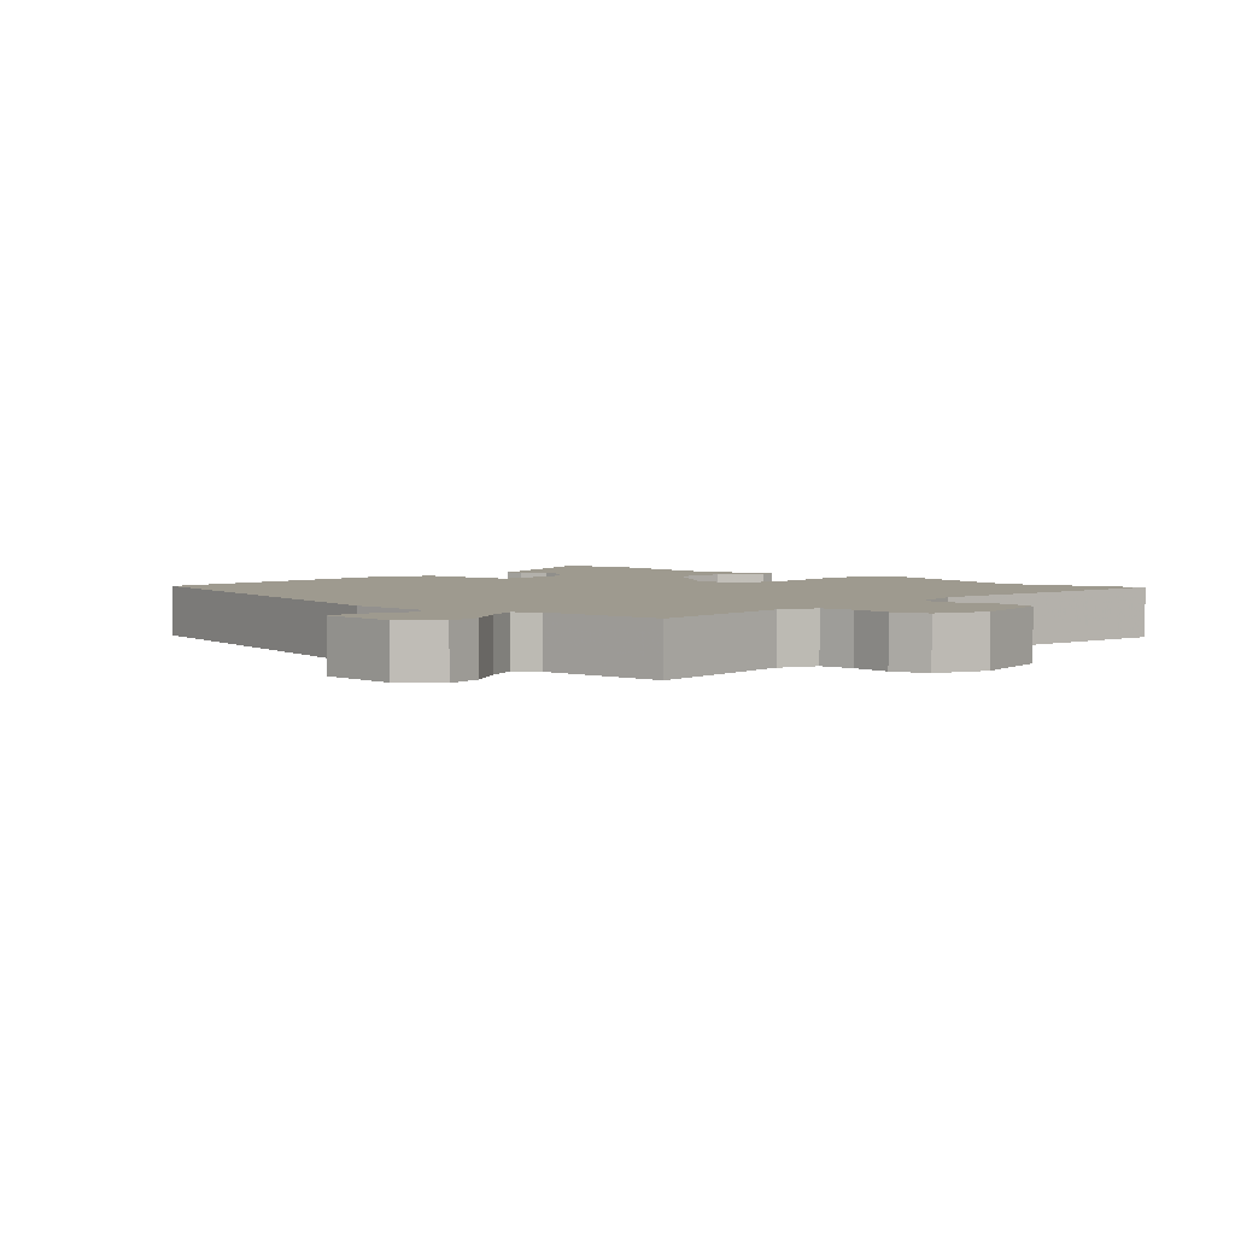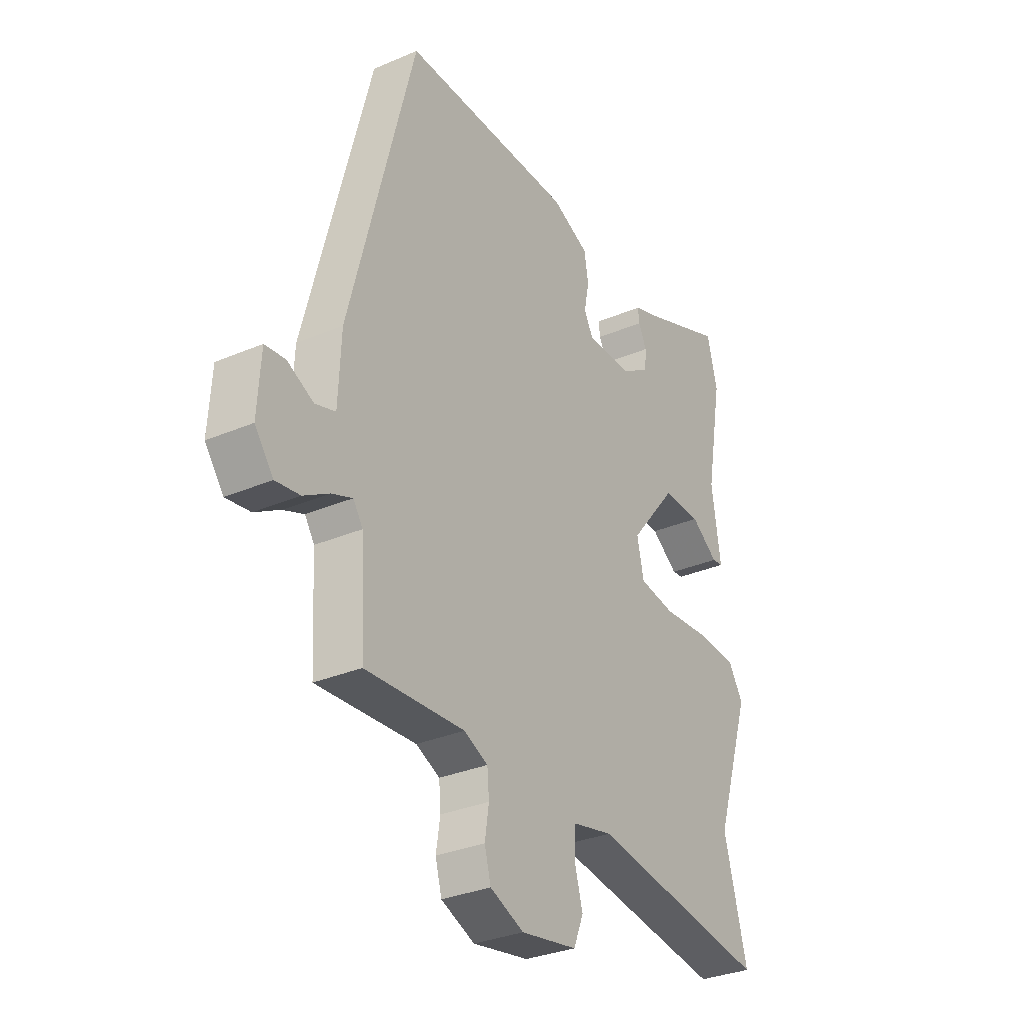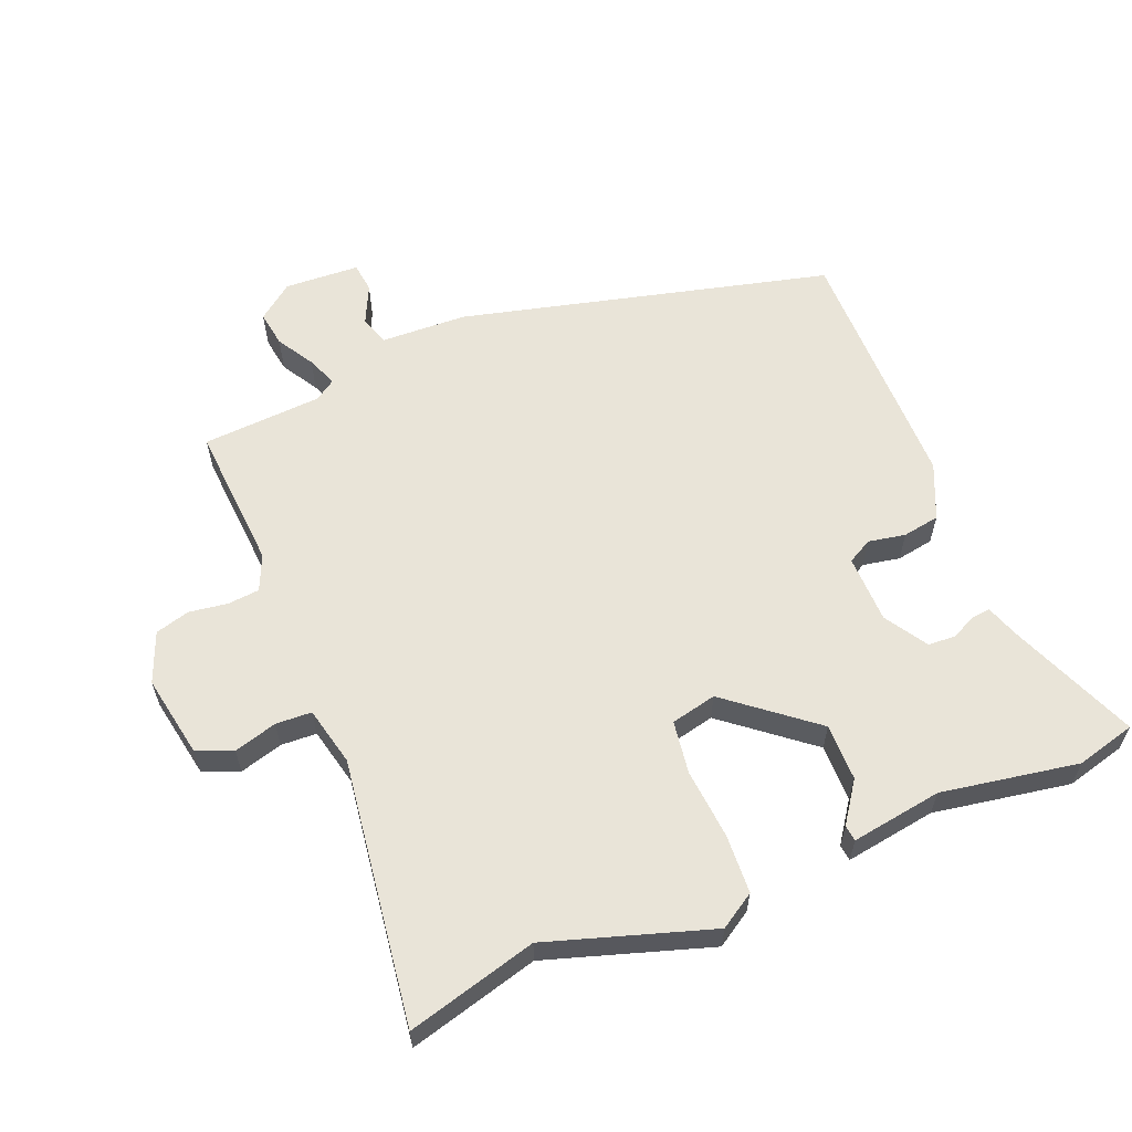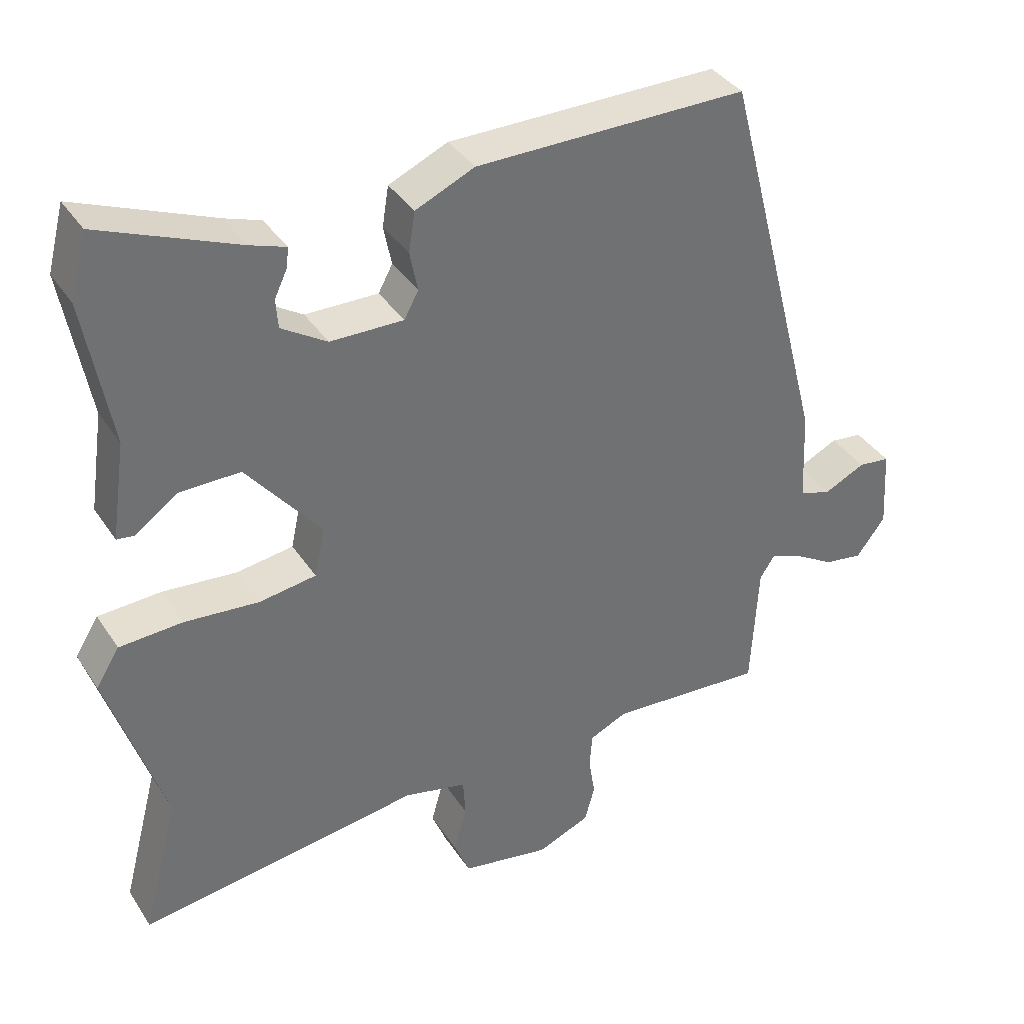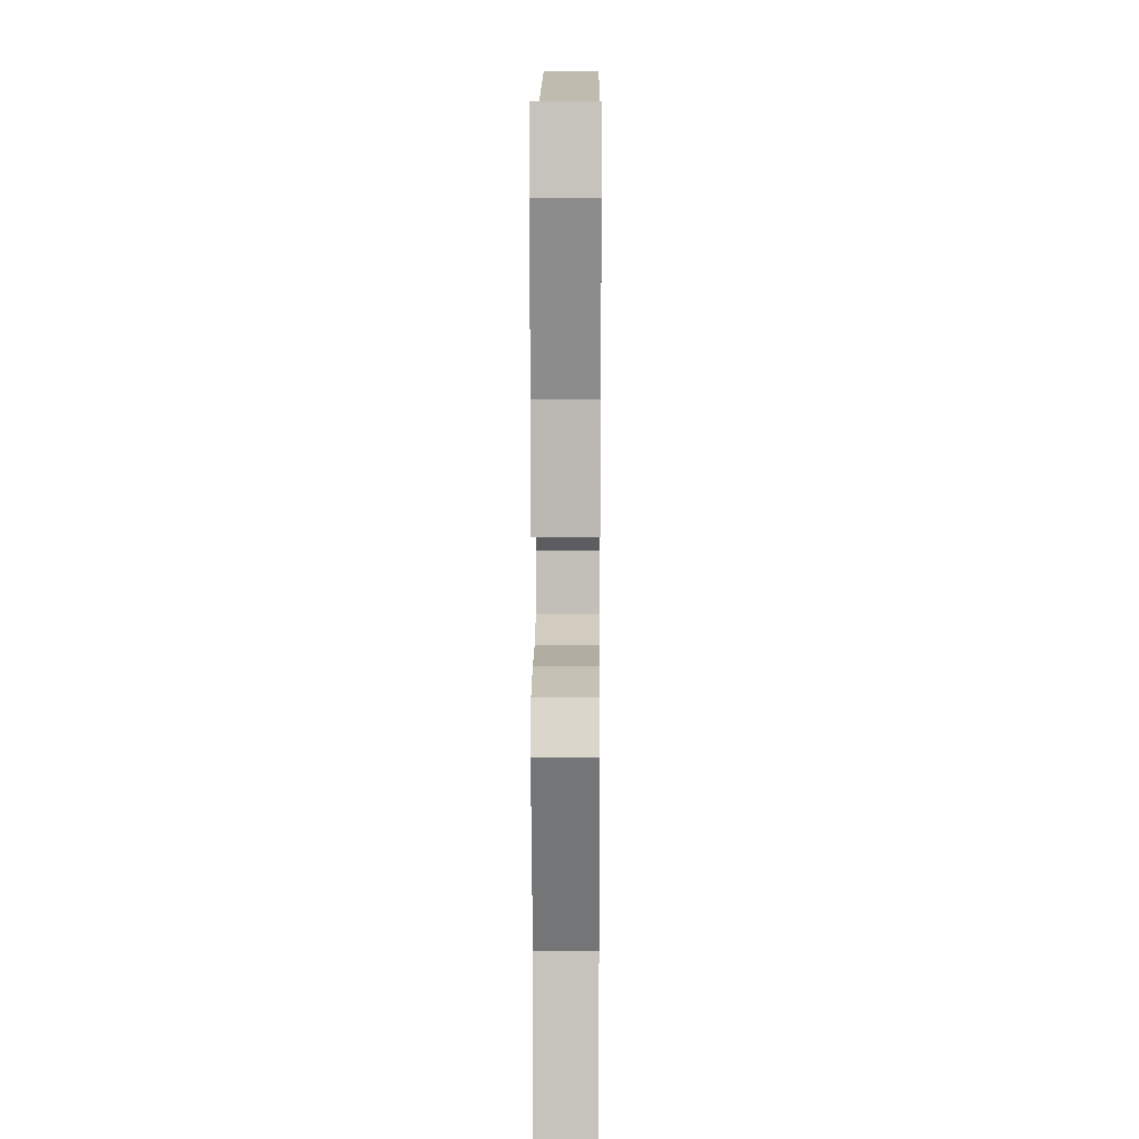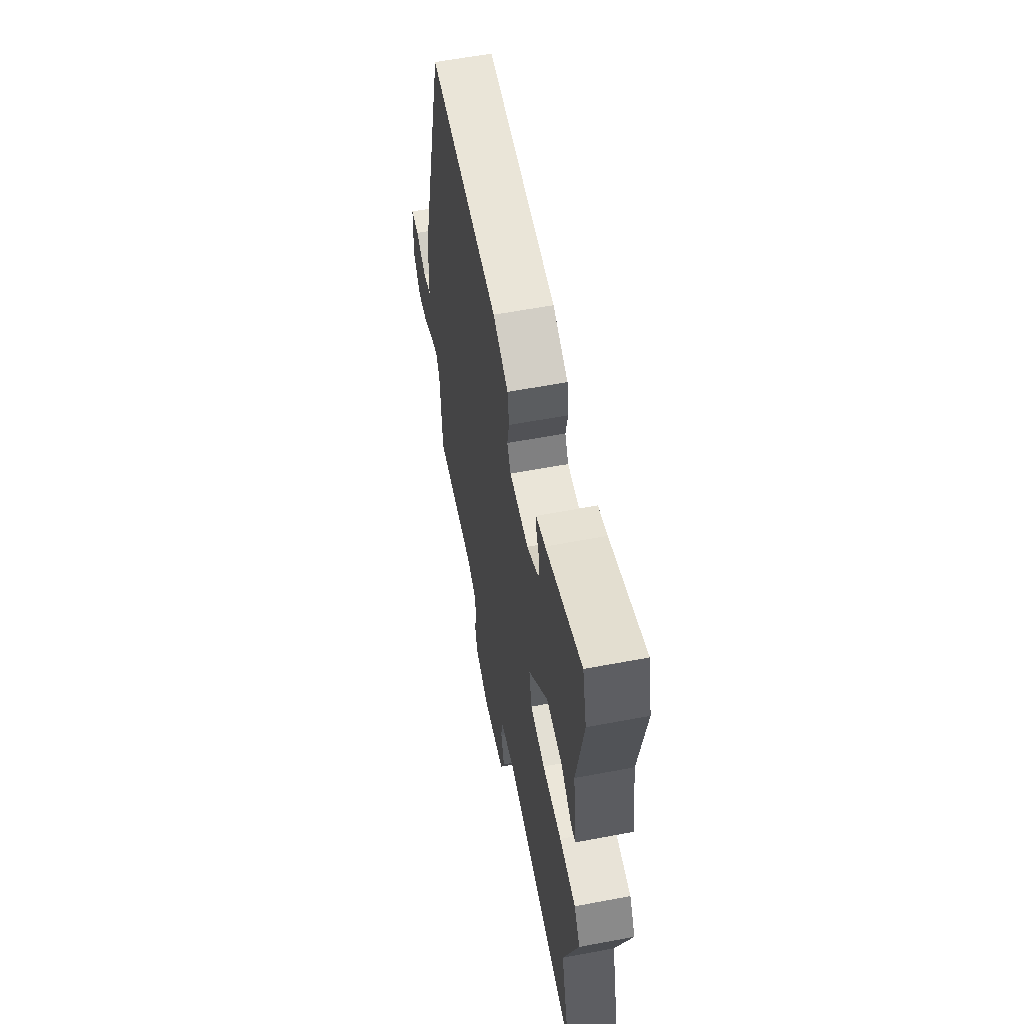
<metadata>
{"format":"obj","ext":"obj","renderer":"f3d","projection":"perspective","resolution":1024,"background":"white","views":[{"elev":3.6,"azim":132.4,"up":"+Y"},{"elev":-31.6,"azim":121.2,"up":"+Z"},{"elev":60.4,"azim":-112.6,"up":"+Y"},{"elev":37.1,"azim":-29.3,"up":"+Z"},{"elev":15.5,"azim":-89.6,"up":"+Z"},{"elev":59.2,"azim":-101.0,"up":"+Z"}]}
</metadata>
<code>
v -0.508 0.07 -0.53
v -0.457 0.07 -0.334
v -0.537 0.07 -0.089
v -0.504 0.07 -0.036
v -0.415 0.07 -0.031
v -0.31 0.07 -0.04
v -0.23 0.07 -0.028
v -0.215 0.07 0.041
v -0.32 0.07 0.17
v -0.406 0.07 0.169
v -0.466 0.07 0.126
v -0.49 0.07 0.129
v -0.47 0.07 0.266
v -0.507 0.07 0.472
v -0.484 0.07 0.562
v -0.29 0.07 0.484
v -0.24 0.07 0.467
v -0.243 0.07 0.439
v -0.261 0.07 0.401
v -0.258 0.07 0.36
v -0.194 0.07 0.32
v -0.091 0.07 0.319
v -0.071 0.07 0.356
v -0.082 0.07 0.412
v -0.073 0.07 0.468
v 0.01 0.07 0.505
v 0.392 0.07 0.508
v 0.536 0.07 -0.047
v 0.542 0.07 -0.177
v 0.587 0.07 -0.191
v 0.645 0.07 -0.163
v 0.69 0.07 -0.168
v 0.697 0.07 -0.281
v 0.656 0.07 -0.335
v 0.602 0.07 -0.327
v 0.546 0.07 -0.294
v 0.5 0.07 -0.276
v 0.479 0.07 -0.308
v 0.469 0.07 -0.489
v 0.249 0.07 -0.475
v 0.196 0.07 -0.499
v 0.192 0.07 -0.547
v 0.201 0.07 -0.605
v 0.187 0.07 -0.657
v 0.112 0.07 -0.688
v -0.013 0.07 -0.666
v -0.035 0.07 -0.612
v -0.017 0.07 -0.547
v -0.02 0.07 -0.493
v -0.109 0.07 -0.473
v -0.508 0 -0.53
v -0.457 0 -0.334
v -0.537 0 -0.089
v -0.504 0 -0.036
v -0.415 0 -0.031
v -0.31 0 -0.04
v -0.23 0 -0.028
v -0.215 0 0.041
v -0.32 0 0.17
v -0.406 0 0.169
v -0.466 0 0.126
v -0.49 0 0.129
v -0.47 0 0.266
v -0.507 0 0.472
v -0.484 0 0.562
v -0.29 0 0.484
v -0.24 0 0.467
v -0.243 0 0.439
v -0.261 0 0.401
v -0.258 0 0.36
v -0.194 0 0.32
v -0.091 0 0.319
v -0.071 0 0.356
v -0.082 0 0.412
v -0.073 0 0.468
v 0.01 0 0.505
v 0.392 0 0.508
v 0.536 0 -0.047
v 0.542 0 -0.177
v 0.587 0 -0.191
v 0.645 0 -0.163
v 0.69 0 -0.168
v 0.697 0 -0.281
v 0.656 0 -0.335
v 0.602 0 -0.327
v 0.546 0 -0.294
v 0.5 0 -0.276
v 0.479 0 -0.308
v 0.469 0 -0.489
v 0.249 0 -0.475
v 0.196 0 -0.499
v 0.192 0 -0.547
v 0.201 0 -0.605
v 0.187 0 -0.657
v 0.112 0 -0.688
v -0.013 0 -0.666
v -0.035 0 -0.612
v -0.017 0 -0.547
v -0.02 0 -0.493
v -0.109 0 -0.473
f 46 47 48
f 45 46 48
f 44 45 48
f 43 44 48
f 42 43 48
f 41 42 48 49
f 40 41 49 50
f 38 39 40
f 37 38 40 50
f 34 35 36
f 33 34 36
f 32 33 36
f 31 32 36
f 30 31 36
f 29 30 36 37
f 28 29 37
f 27 28 37
f 26 27 37
f 25 26 37
f 24 25 37
f 23 24 37
f 22 23 37 50
f 16 17 18 19
f 16 19 20
f 15 16 20
f 14 15 20
f 13 14 20
f 12 13 20
f 11 12 20
f 10 11 20
f 9 10 20 21
f 4 5 6
f 3 4 6
f 2 3 6
f 2 6 7
f 1 2 7
f 50 1 7
f 22 50 7 8
f 8 9 21 22
f 98 97 96
f 98 96 95
f 98 95 94
f 98 94 93
f 98 93 92
f 99 98 92 91
f 100 99 91 90
f 90 89 88
f 100 90 88 87
f 86 85 84
f 86 84 83
f 86 83 82
f 86 82 81
f 86 81 80
f 87 86 80 79
f 87 79 78
f 87 78 77
f 87 77 76
f 87 76 75
f 87 75 74
f 87 74 73
f 100 87 73 72
f 69 68 67 66
f 70 69 66
f 70 66 65
f 70 65 64
f 70 64 63
f 70 63 62
f 70 62 61
f 70 61 60
f 71 70 60 59
f 56 55 54
f 56 54 53
f 56 53 52
f 57 56 52
f 57 52 51
f 57 51 100
f 58 57 100 72
f 72 71 59 58
f 1 51 52 2
f 2 52 53 3
f 3 53 54 4
f 4 54 55 5
f 5 55 56 6
f 6 56 57 7
f 7 57 58 8
f 8 58 59 9
f 9 59 60 10
f 10 60 61 11
f 11 61 62 12
f 12 62 63 13
f 13 63 64 14
f 14 64 65 15
f 15 65 66 16
f 16 66 67 17
f 17 67 68 18
f 18 68 69 19
f 19 69 70 20
f 20 70 71 21
f 21 71 72 22
f 22 72 73 23
f 23 73 74 24
f 24 74 75 25
f 25 75 76 26
f 26 76 77 27
f 27 77 78 28
f 28 78 79 29
f 29 79 80 30
f 30 80 81 31
f 31 81 82 32
f 32 82 83 33
f 33 83 84 34
f 34 84 85 35
f 35 85 86 36
f 36 86 87 37
f 37 87 88 38
f 38 88 89 39
f 39 89 90 40
f 40 90 91 41
f 41 91 92 42
f 42 92 93 43
f 43 93 94 44
f 44 94 95 45
f 45 95 96 46
f 46 96 97 47
f 47 97 98 48
f 48 98 99 49
f 49 99 100 50
f 50 100 51 1

</code>
